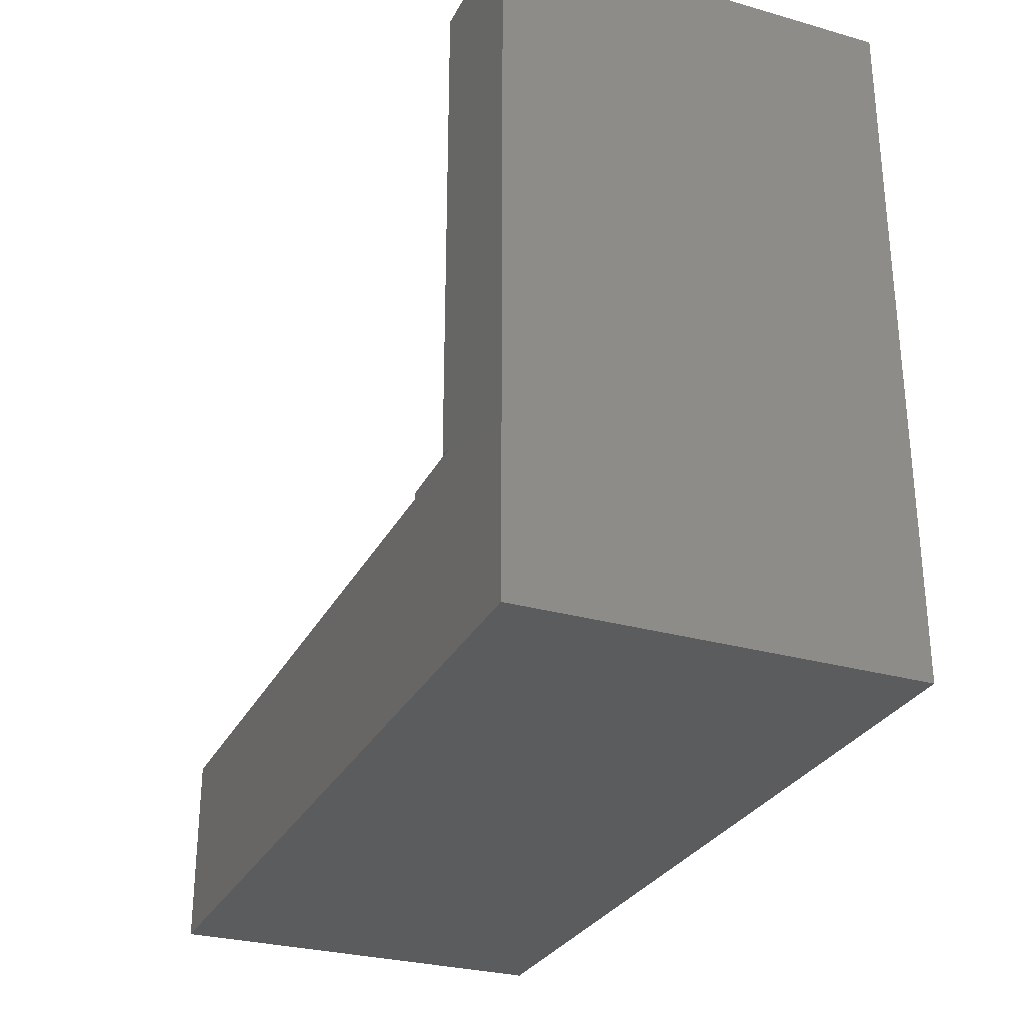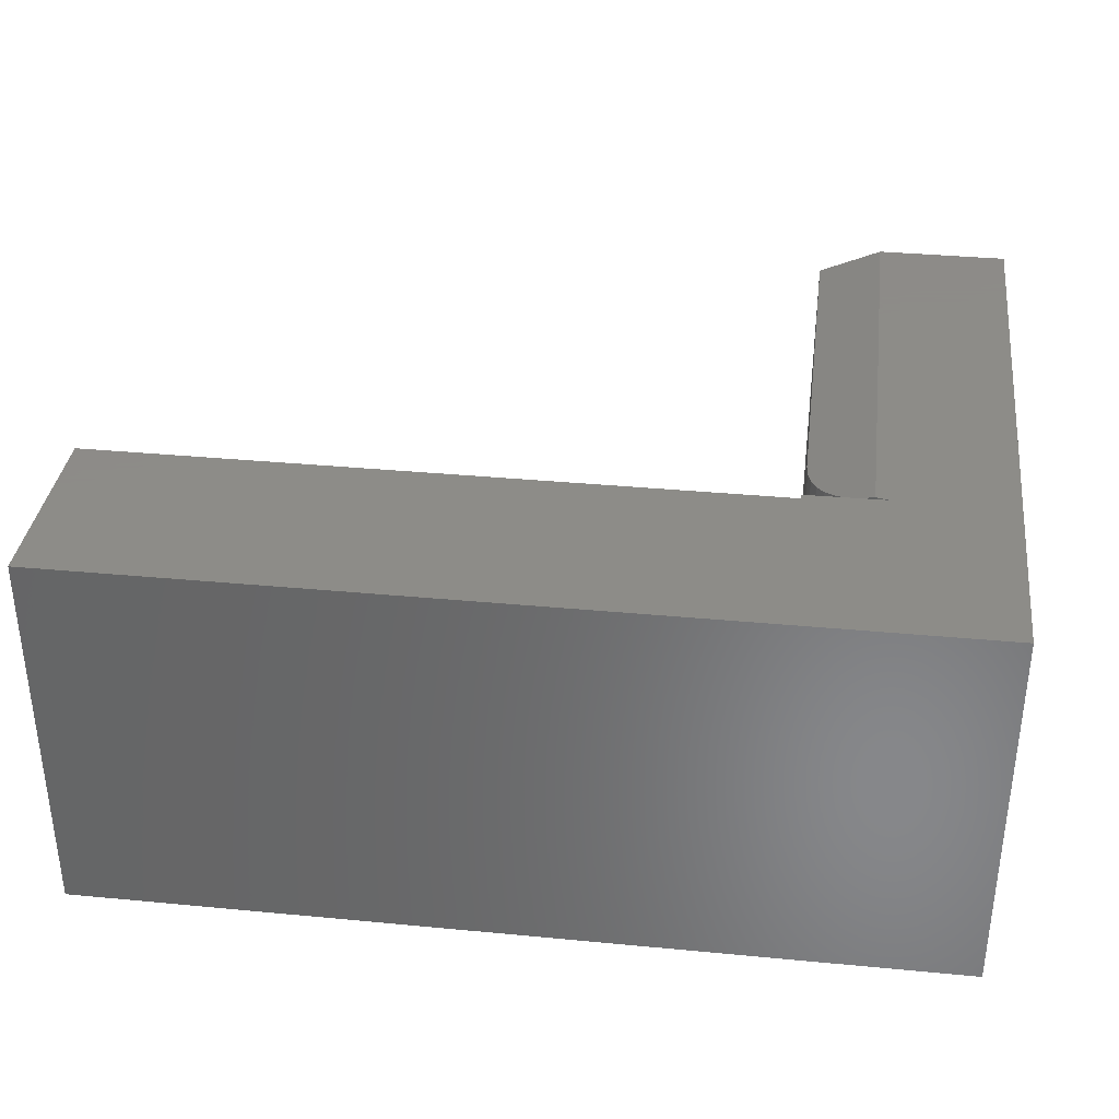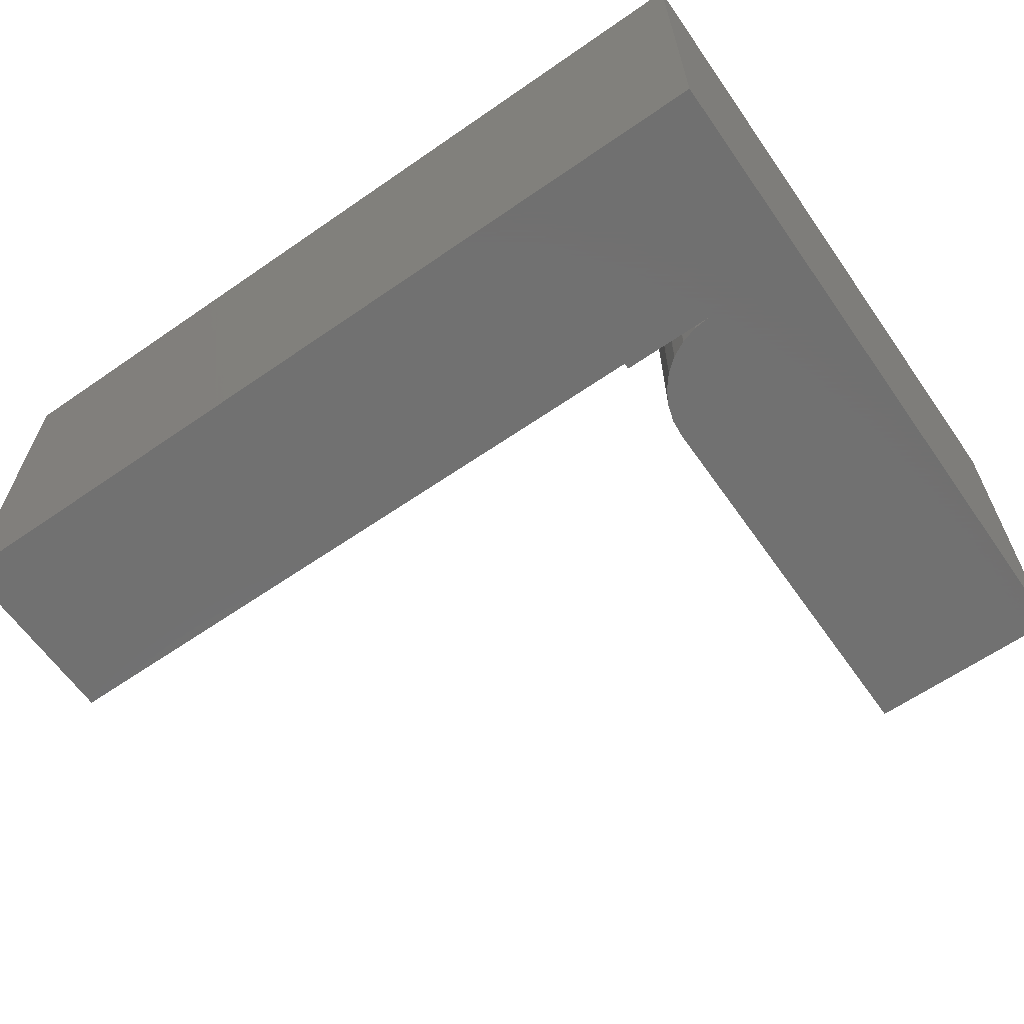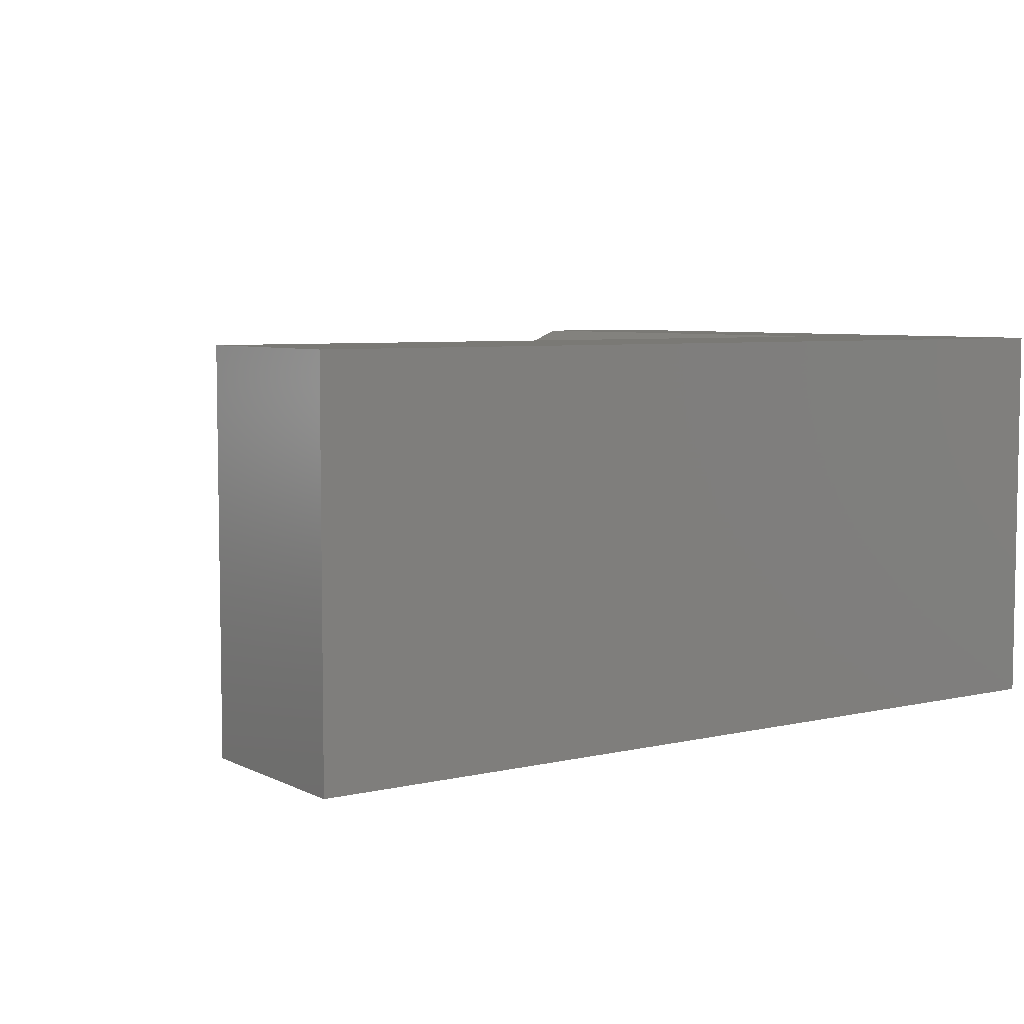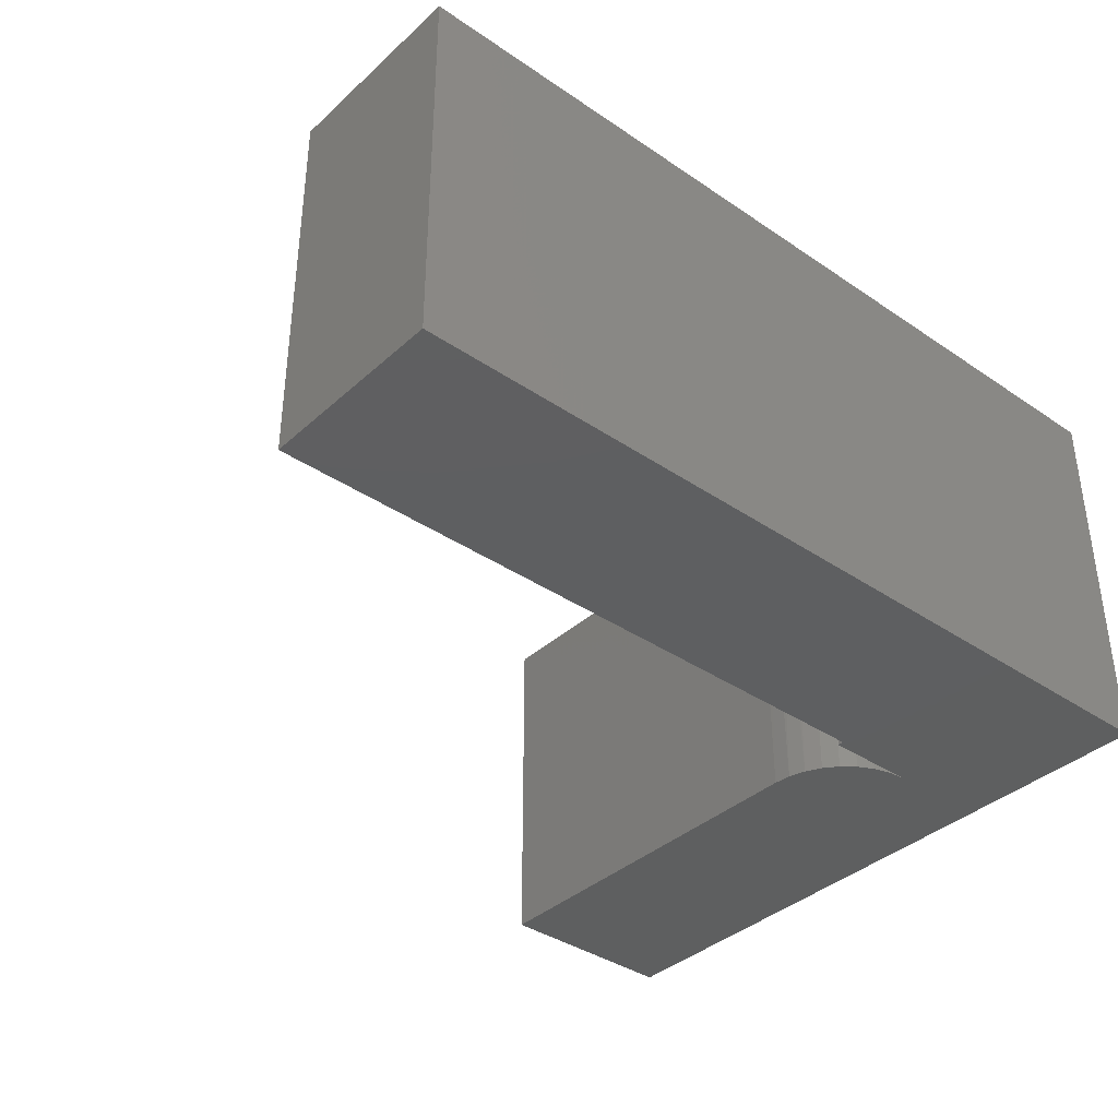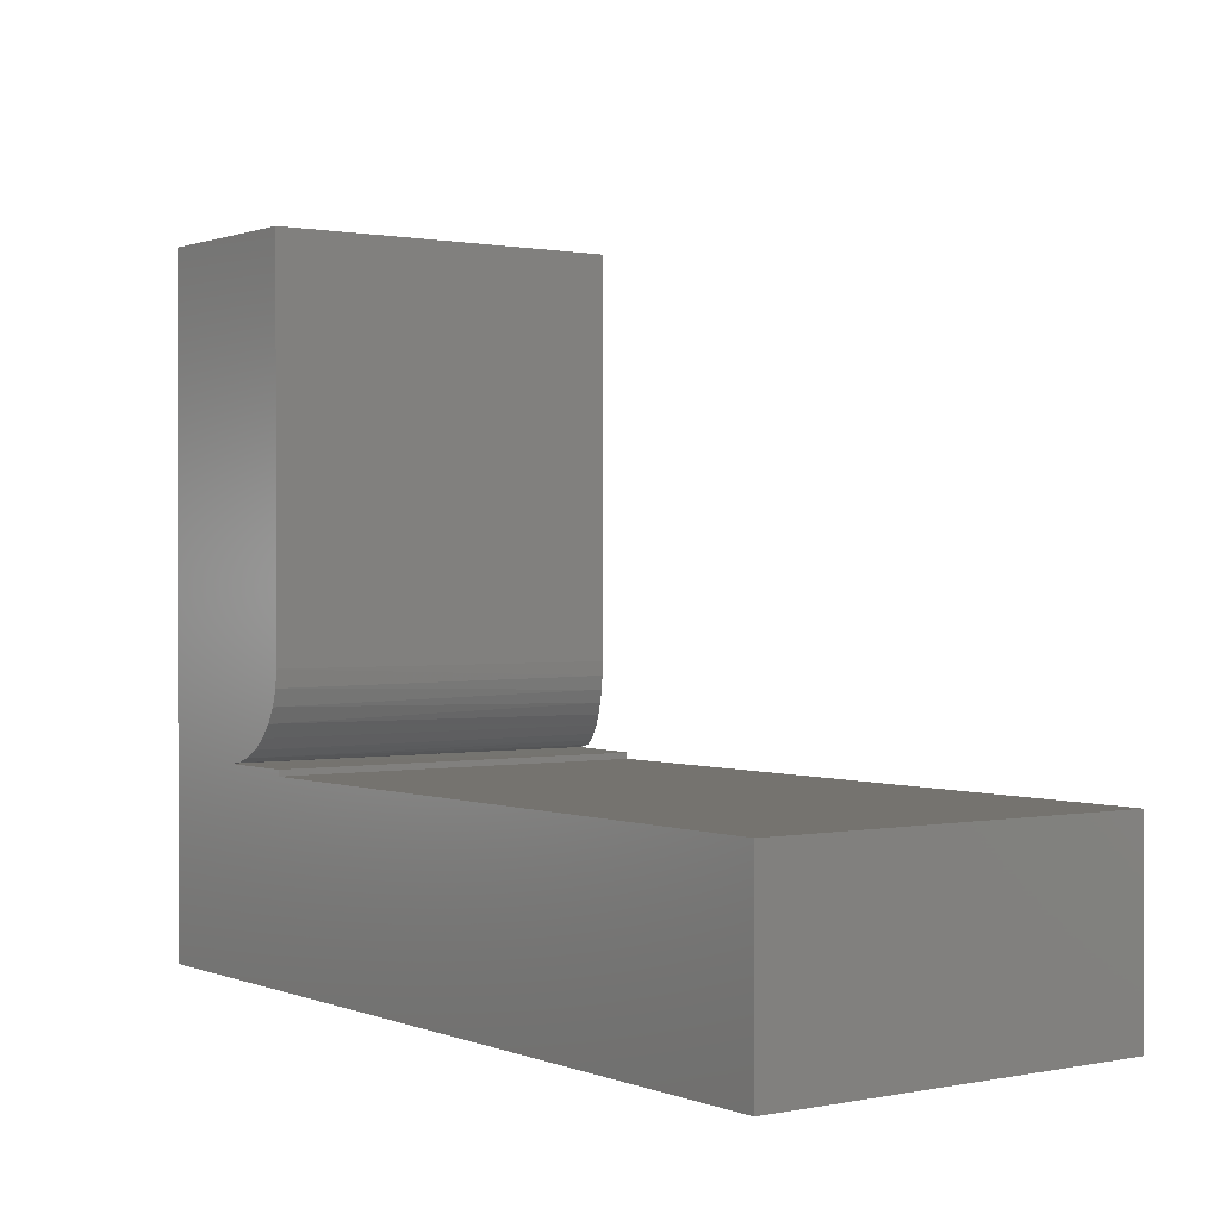
<metadata>
{"format":"stl","ext":"stl","renderer":"f3d","projection":"perspective","resolution":1024,"background":"white","views":[{"elev":-28.9,"azim":-112.9,"up":"+Z"},{"elev":35.2,"azim":-172.8,"up":"+Y"},{"elev":-63.0,"azim":-145.0,"up":"+Y"},{"elev":6.0,"azim":145.1,"up":"+Y"},{"elev":-37.5,"azim":139.0,"up":"+Y"},{"elev":0.8,"azim":54.1,"up":"+Z"}]}
</metadata>
<code>
# stl→obj: 35 verts, 66 faces
v 2.583e-17 -0.3359 0.5938
v 2.583e-17 2.342e-17 0.5938
v -1.052e-17 -0.3359 0
v -1.052e-17 -9.541e-18 0
v 0.7578 -9.541e-18 -5.551e-17
v 0.7578 -0.3359 -5.551e-17
v 0.7578 -0.3359 0.1665
v 0.1719 -0.3359 0.1665
v 0.1719 -0.3359 0.1719
v 0.09062 -0.3359 0.1719
v 0.1059 -0.3359 0.1734
v 0.1205 -0.3359 0.1778
v 0.134 -0.3359 0.185
v 0.1459 -0.3359 0.1948
v 0.1556 -0.3359 0.2066
v 0.1628 -0.3359 0.2201
v 0.1672 -0.3359 0.2348
v 0.1688 -0.3359 0.25
v 0.1688 -0.3359 0.5938
v 0.1025 5.023e-20 0.1728
v 0.1141 2.342e-17 0.5938
v 0.1141 1.998e-19 0.1755
v 0.1719 -5.842e-34 0.1719
v 0.1719 -2.967e-19 0.1665
v 0.7578 -2.967e-19 0.1665
v 0.1688 -0.02344 0.5938
v 0.09062 -3.08e-34 0.1719
v 0.1649 -0.02179 0.2258
v 0.1602 -0.01977 0.2145
v 0.1539 -0.01708 0.2042
v 0.1254 -0.004844 0.18
v 0.1688 -0.02344 0.25
v 0.1678 -0.02302 0.2378
v 0.1456 -0.01353 0.1945
v 0.136 -0.009399 0.1864
f 1 2 3
f 3 2 4
f 4 5 3
f 3 5 6
f 3 6 7
f 3 7 8
f 3 8 9
f 3 9 10
f 1 3 10
f 1 10 11
f 1 11 12
f 1 12 13
f 1 13 14
f 1 14 15
f 1 15 16
f 1 16 17
f 1 17 18
f 1 18 19
f 20 21 22
f 4 2 21
f 4 21 20
f 4 20 23
f 4 23 24
f 4 24 25
f 4 25 5
f 5 25 6
f 6 25 7
f 24 23 8
f 8 23 9
f 7 25 8
f 8 25 24
f 1 19 2
f 2 19 26
f 2 26 21
f 9 23 10
f 10 23 20
f 10 20 27
f 17 16 28
f 29 28 16
f 16 15 29
f 29 15 30
f 13 12 31
f 22 31 12
f 22 12 11
f 22 11 20
f 32 18 33
f 33 18 17
f 33 17 28
f 30 15 34
f 34 15 14
f 34 14 35
f 35 14 13
f 35 13 31
f 10 27 11
f 11 27 20
f 32 33 28
f 32 28 29
f 32 29 30
f 32 30 34
f 32 34 35
f 32 35 31
f 32 31 22
f 32 22 21
f 32 21 26
f 18 32 19
f 19 32 26

</code>
